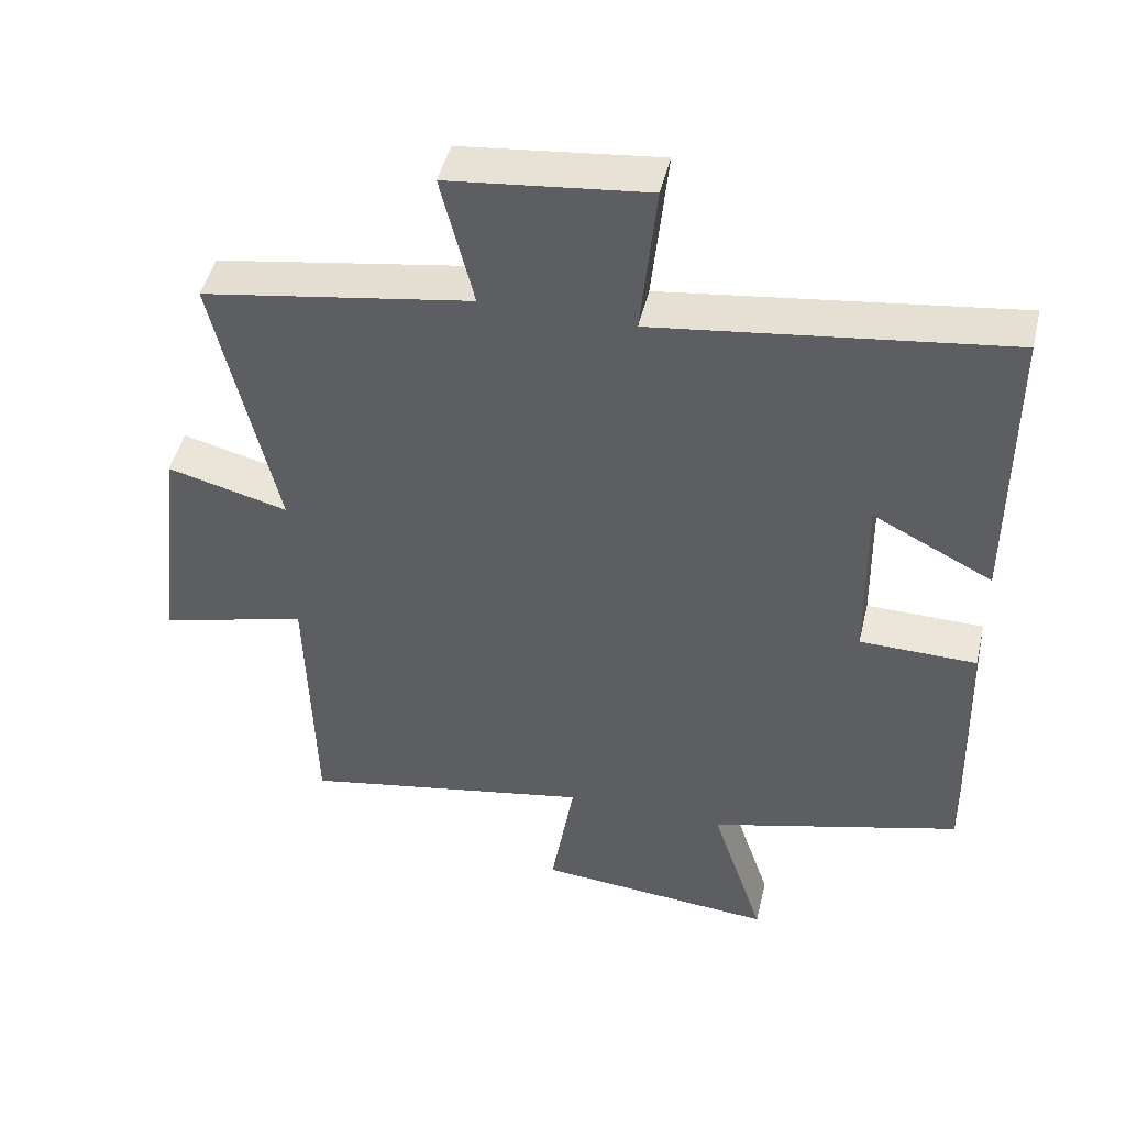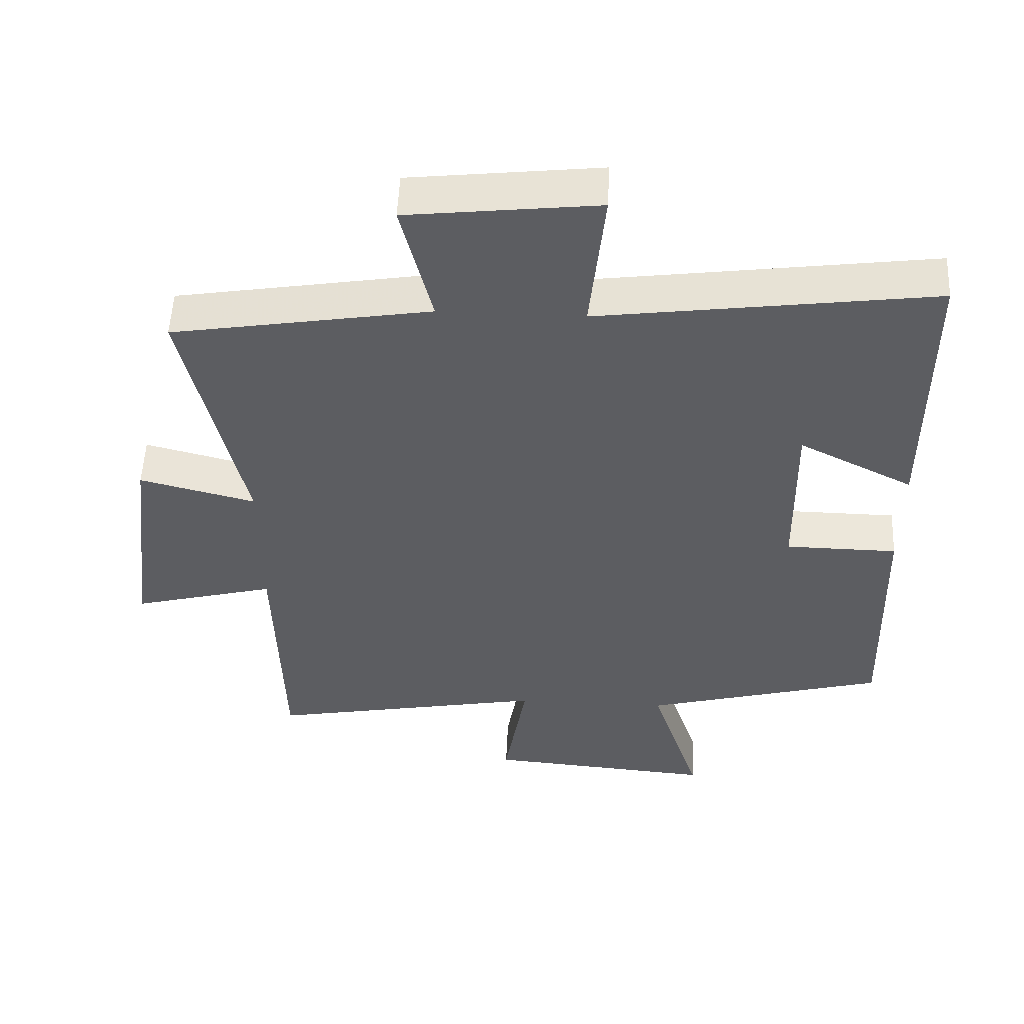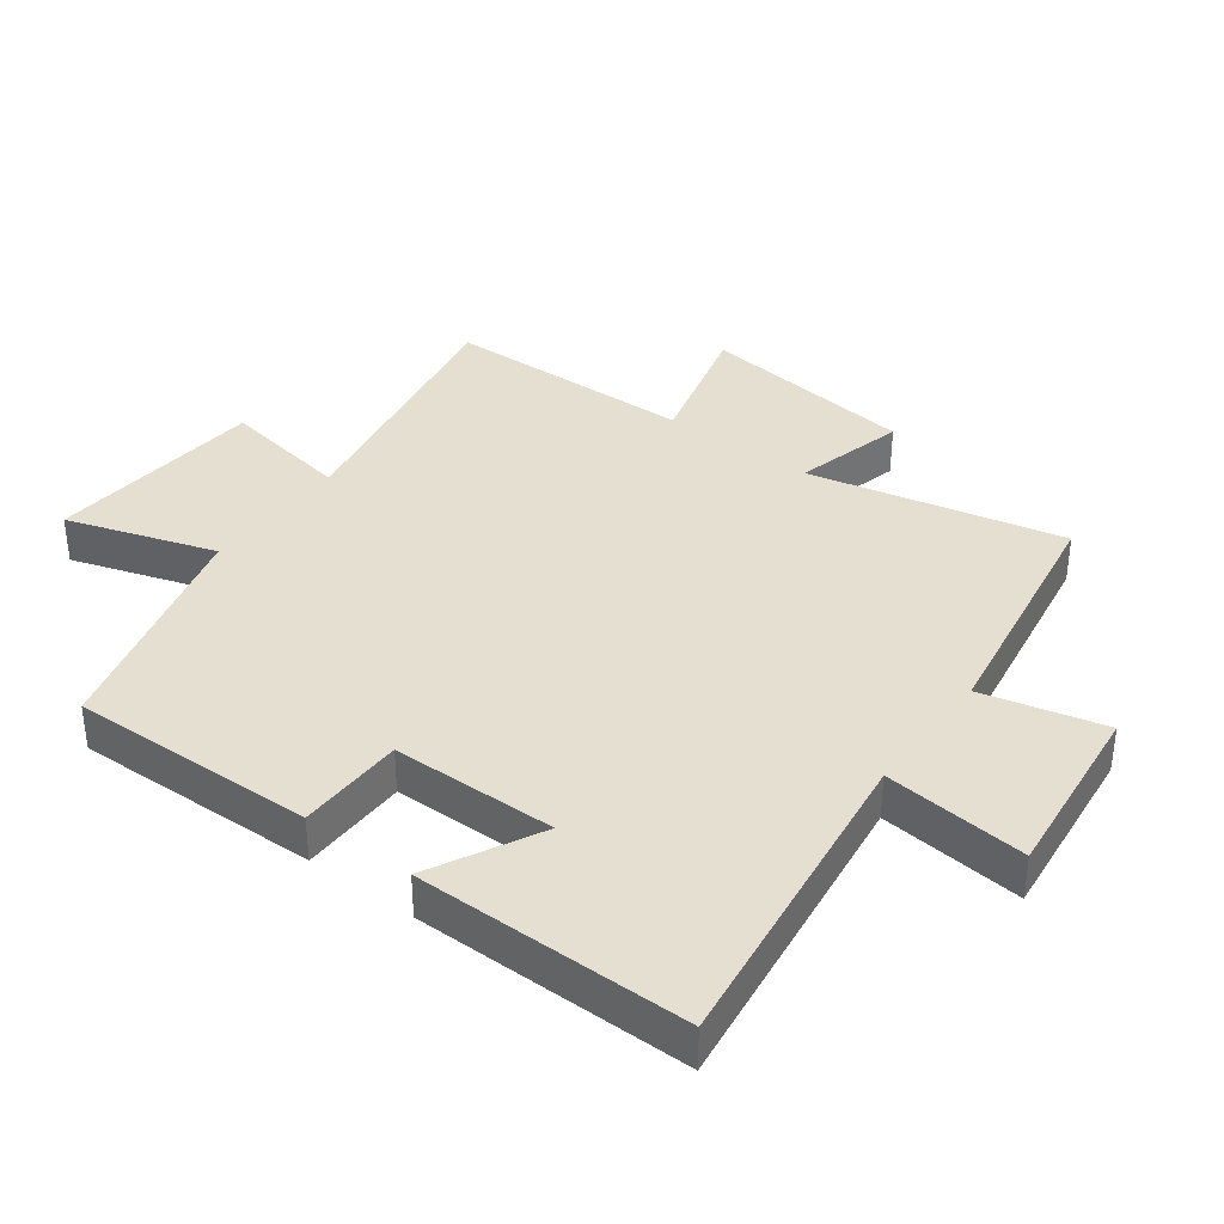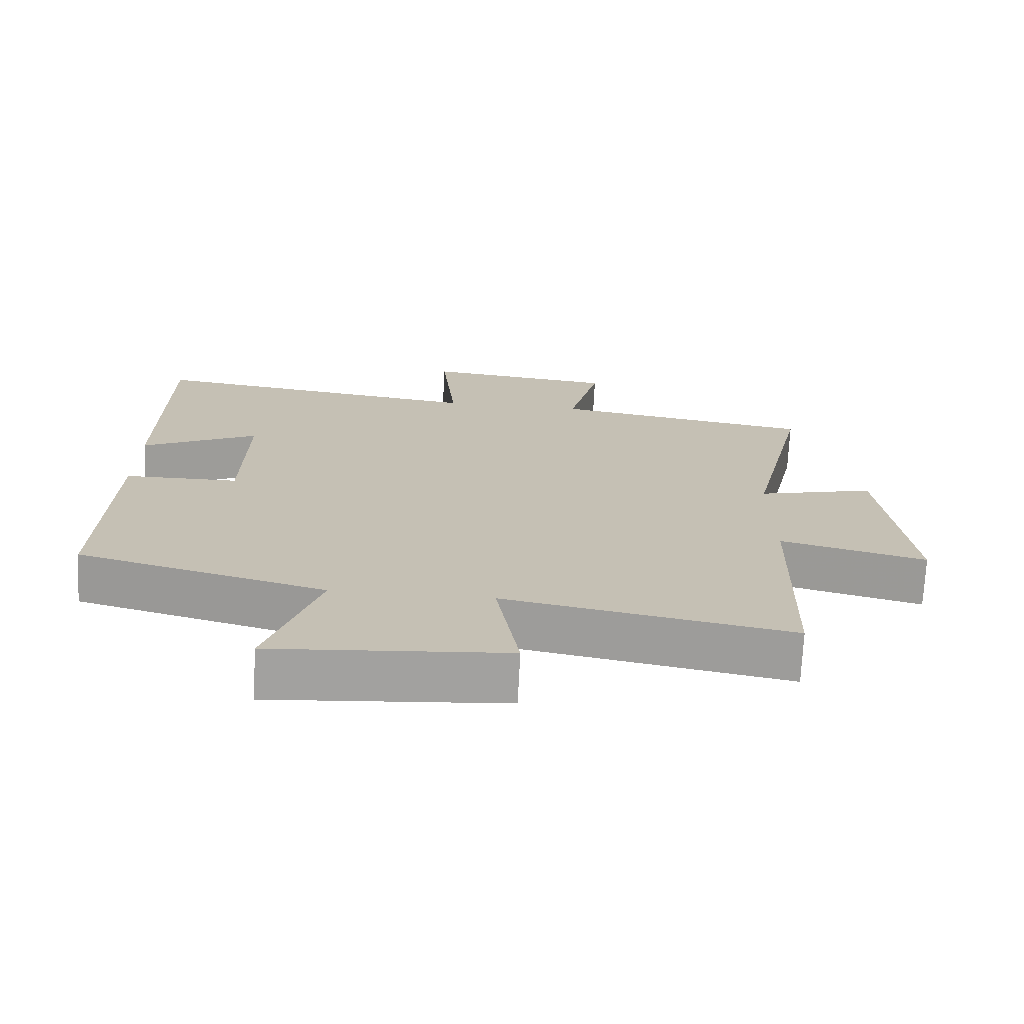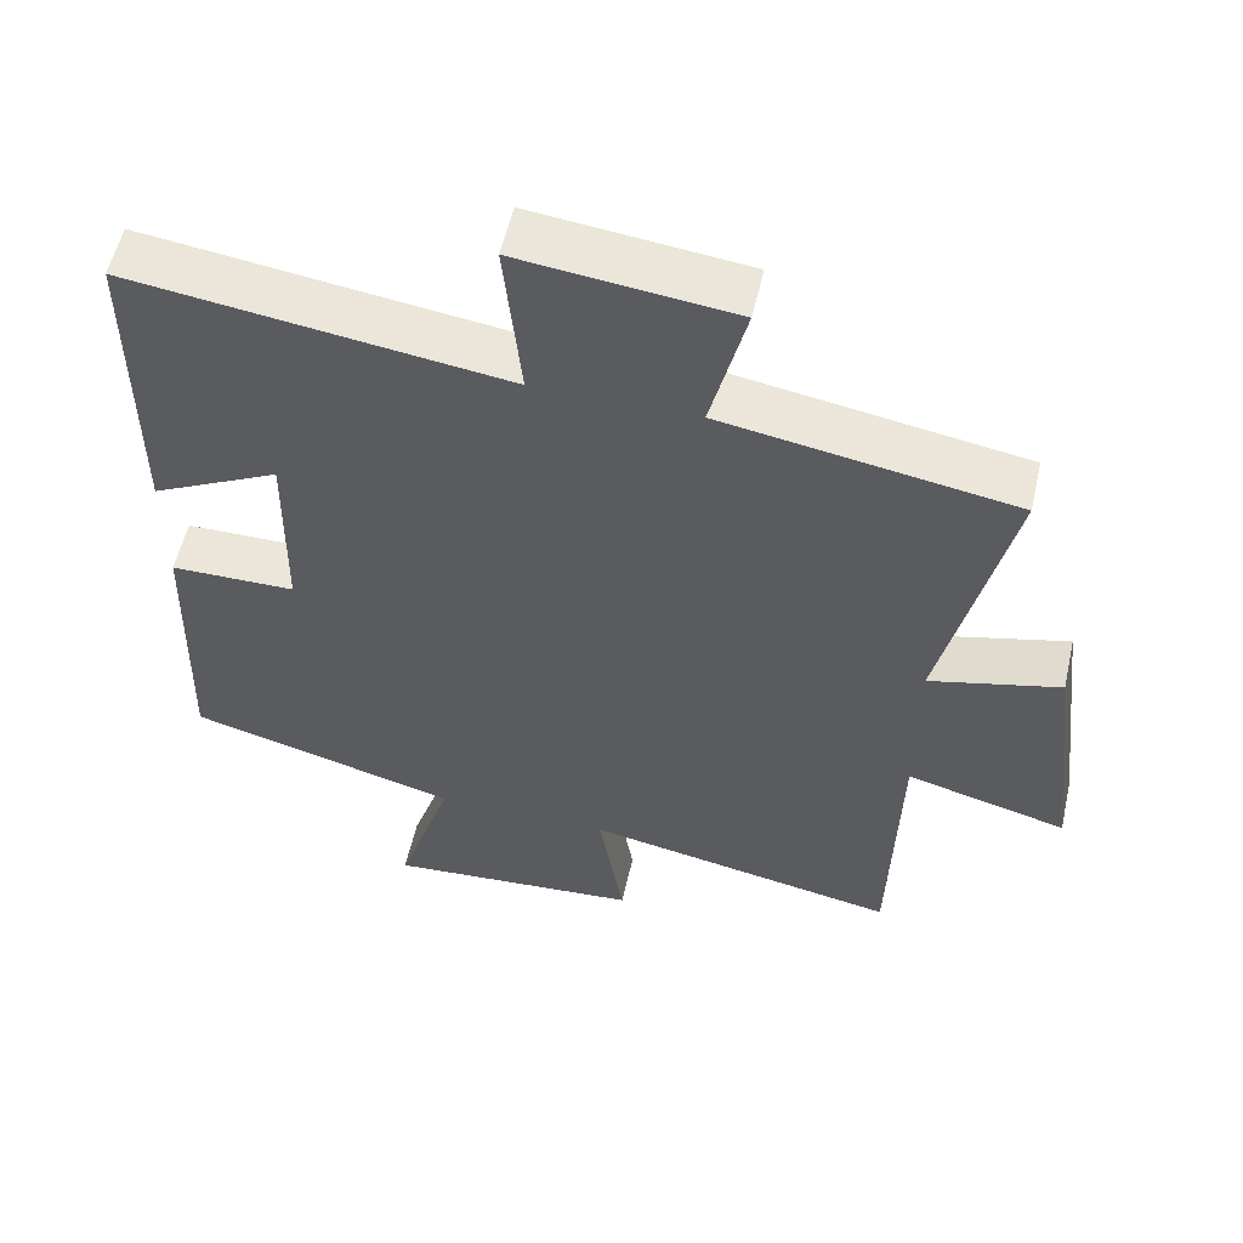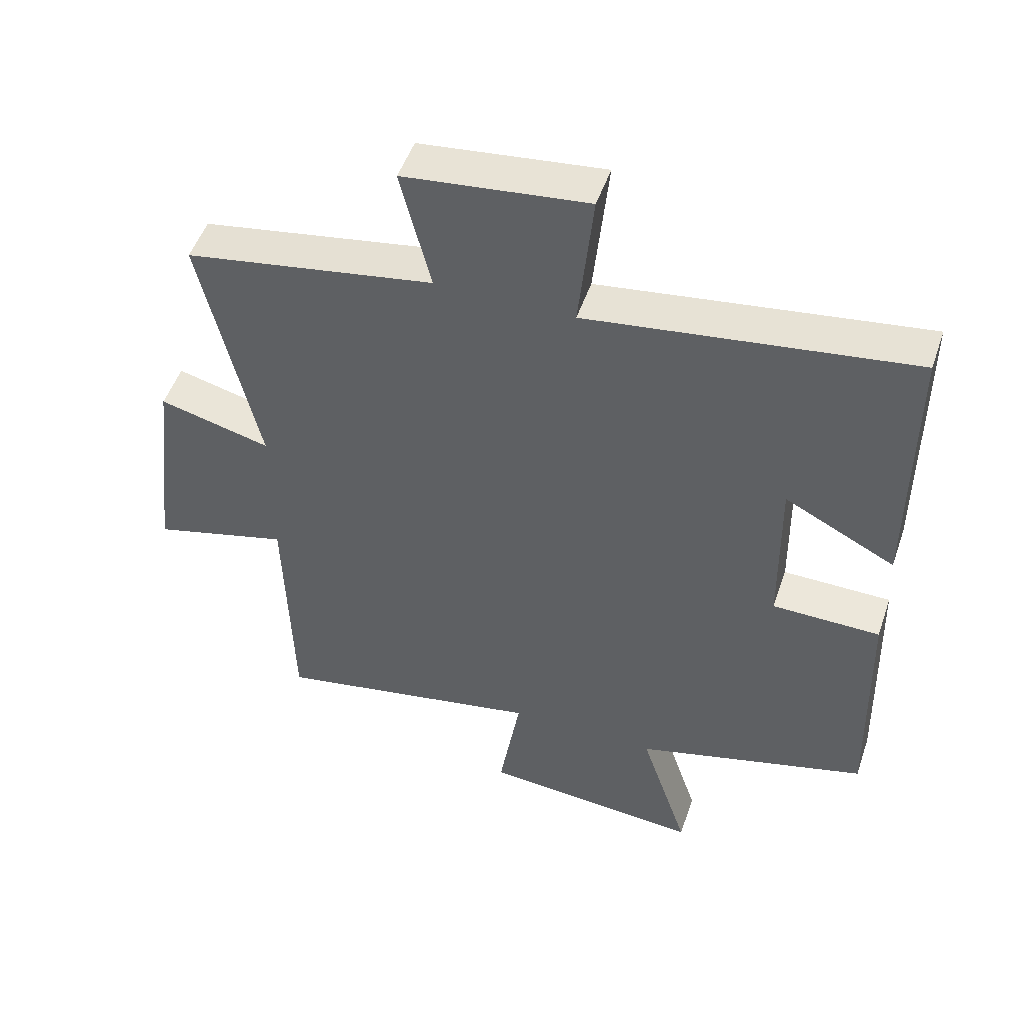
<metadata>
{"format":"obj","ext":"obj","renderer":"f3d","projection":"perspective","resolution":1024,"background":"white","views":[{"elev":47.1,"azim":-166.7,"up":"+Z"},{"elev":53.0,"azim":-177.4,"up":"+Z"},{"elev":36.8,"azim":-53.1,"up":"+Y"},{"elev":-72.1,"azim":-2.9,"up":"+Z"},{"elev":56.3,"azim":12.8,"up":"+Z"},{"elev":50.4,"azim":-161.3,"up":"+Z"}]}
</metadata>
<code>
v -0.499 0.07 0.567
v -0.006 0.07 0.5
v -0.028 0.07 0.72
v 0.252 0.07 0.688
v 0.206 0.07 0.5
v 0.587 0.07 0.436
v 0.5 0.07 0.045
v 0.671 0.07 0.089
v 0.711 0.07 -0.247
v 0.5 0.07 -0.191
v 0.49 0.07 -0.579
v 0.076 0.07 -0.5
v 0.109 0.07 -0.701
v -0.229 0.07 -0.729
v -0.154 0.07 -0.5
v -0.511 0.07 -0.402
v -0.5 0.07 -0.024
v -0.335 0.07 -0.022
v -0.331 0.07 0.232
v -0.5 0.07 0.146
v -0.499 0 0.567
v -0.006 0 0.5
v -0.028 0 0.72
v 0.252 0 0.688
v 0.206 0 0.5
v 0.587 0 0.436
v 0.5 0 0.045
v 0.671 0 0.089
v 0.711 0 -0.247
v 0.5 0 -0.191
v 0.49 0 -0.579
v 0.076 0 -0.5
v 0.109 0 -0.701
v -0.229 0 -0.729
v -0.154 0 -0.5
v -0.511 0 -0.402
v -0.5 0 -0.024
v -0.335 0 -0.022
v -0.331 0 0.232
v -0.5 0 0.146
f 19 20 1 2
f 18 19 2
f 15 16 17 18
f 15 18 2
f 12 13 14 15
f 12 15 2
f 10 11 12 2
f 7 8 9 10
f 7 10 2 3
f 5 6 7
f 5 7 3
f 3 4 5
f 22 21 40 39
f 22 39 38
f 38 37 36 35
f 22 38 35
f 35 34 33 32
f 22 35 32
f 22 32 31 30
f 30 29 28 27
f 23 22 30 27
f 27 26 25
f 23 27 25
f 25 24 23
f 1 21 22 2
f 2 22 23 3
f 3 23 24 4
f 4 24 25 5
f 5 25 26 6
f 6 26 27 7
f 7 27 28 8
f 8 28 29 9
f 9 29 30 10
f 10 30 31 11
f 11 31 32 12
f 12 32 33 13
f 13 33 34 14
f 14 34 35 15
f 15 35 36 16
f 16 36 37 17
f 17 37 38 18
f 18 38 39 19
f 19 39 40 20
f 20 40 21 1

</code>
